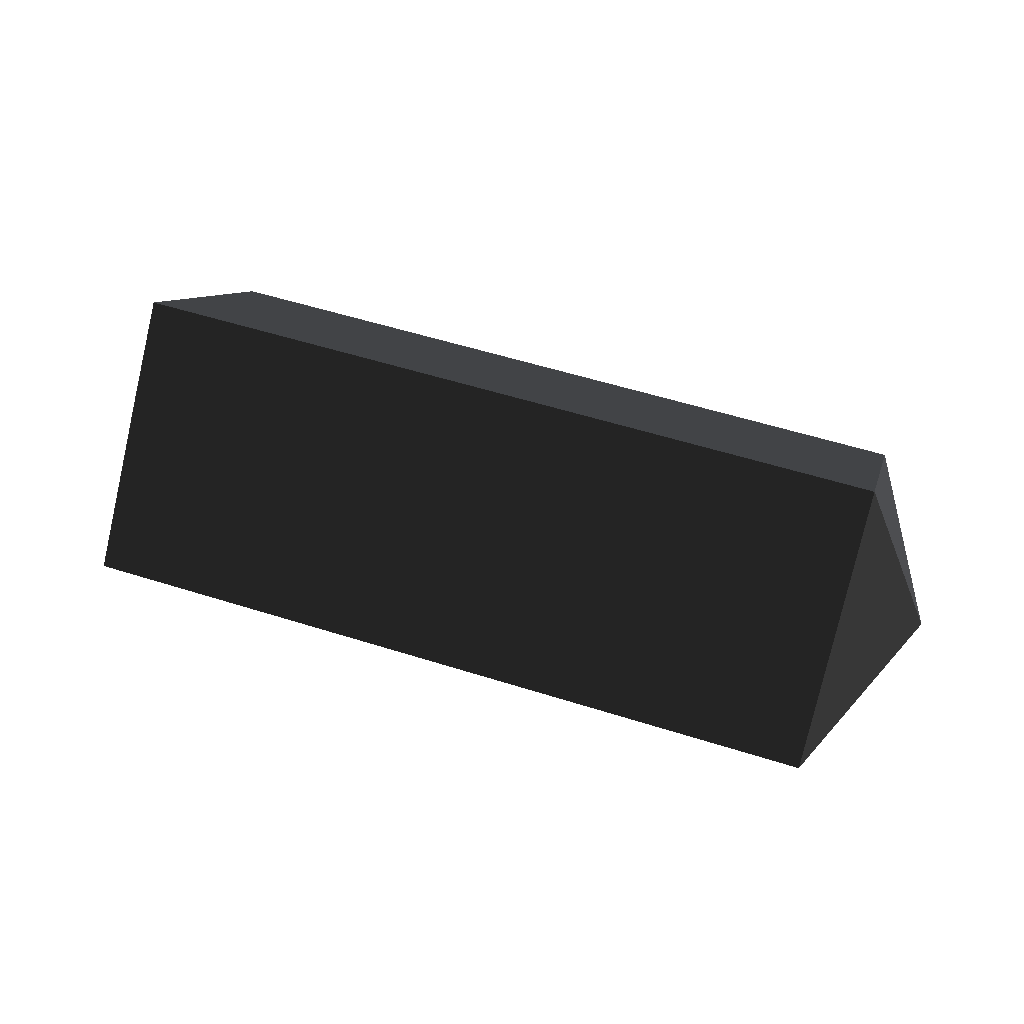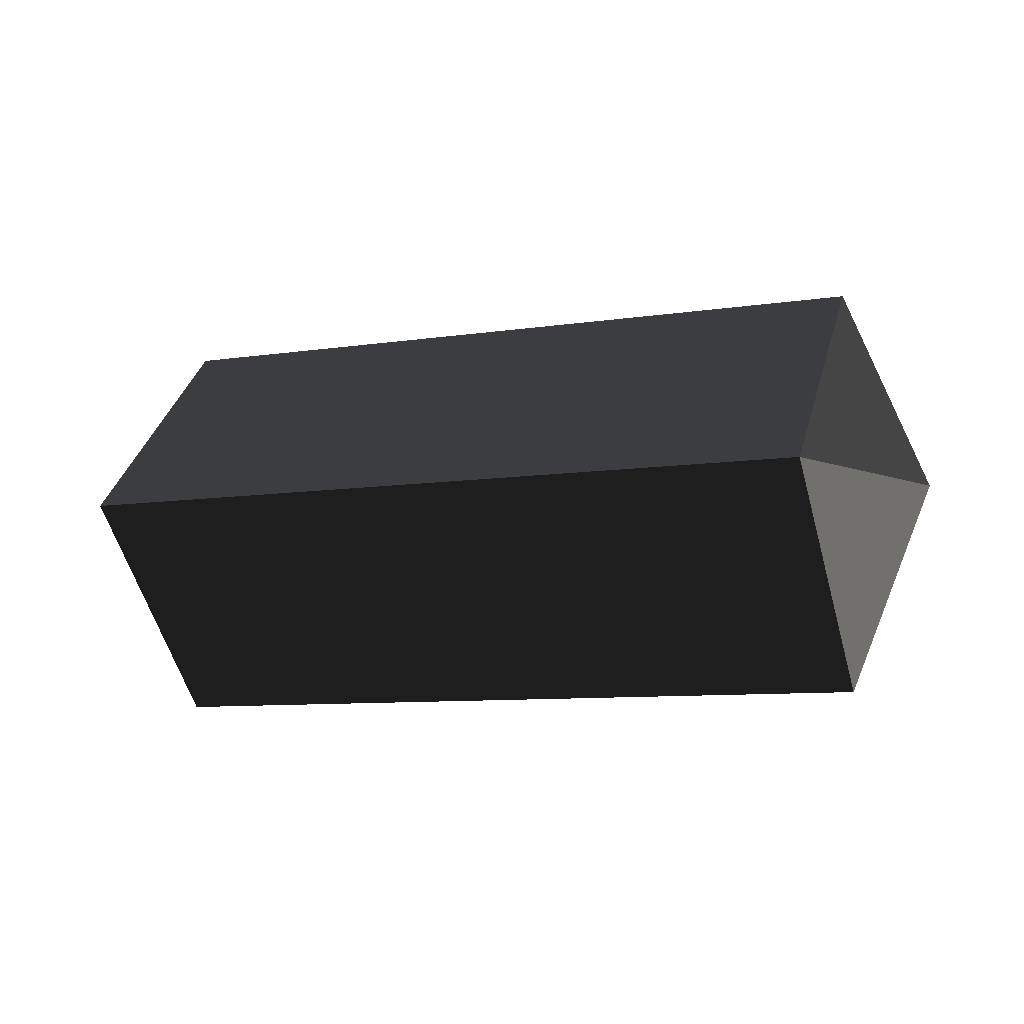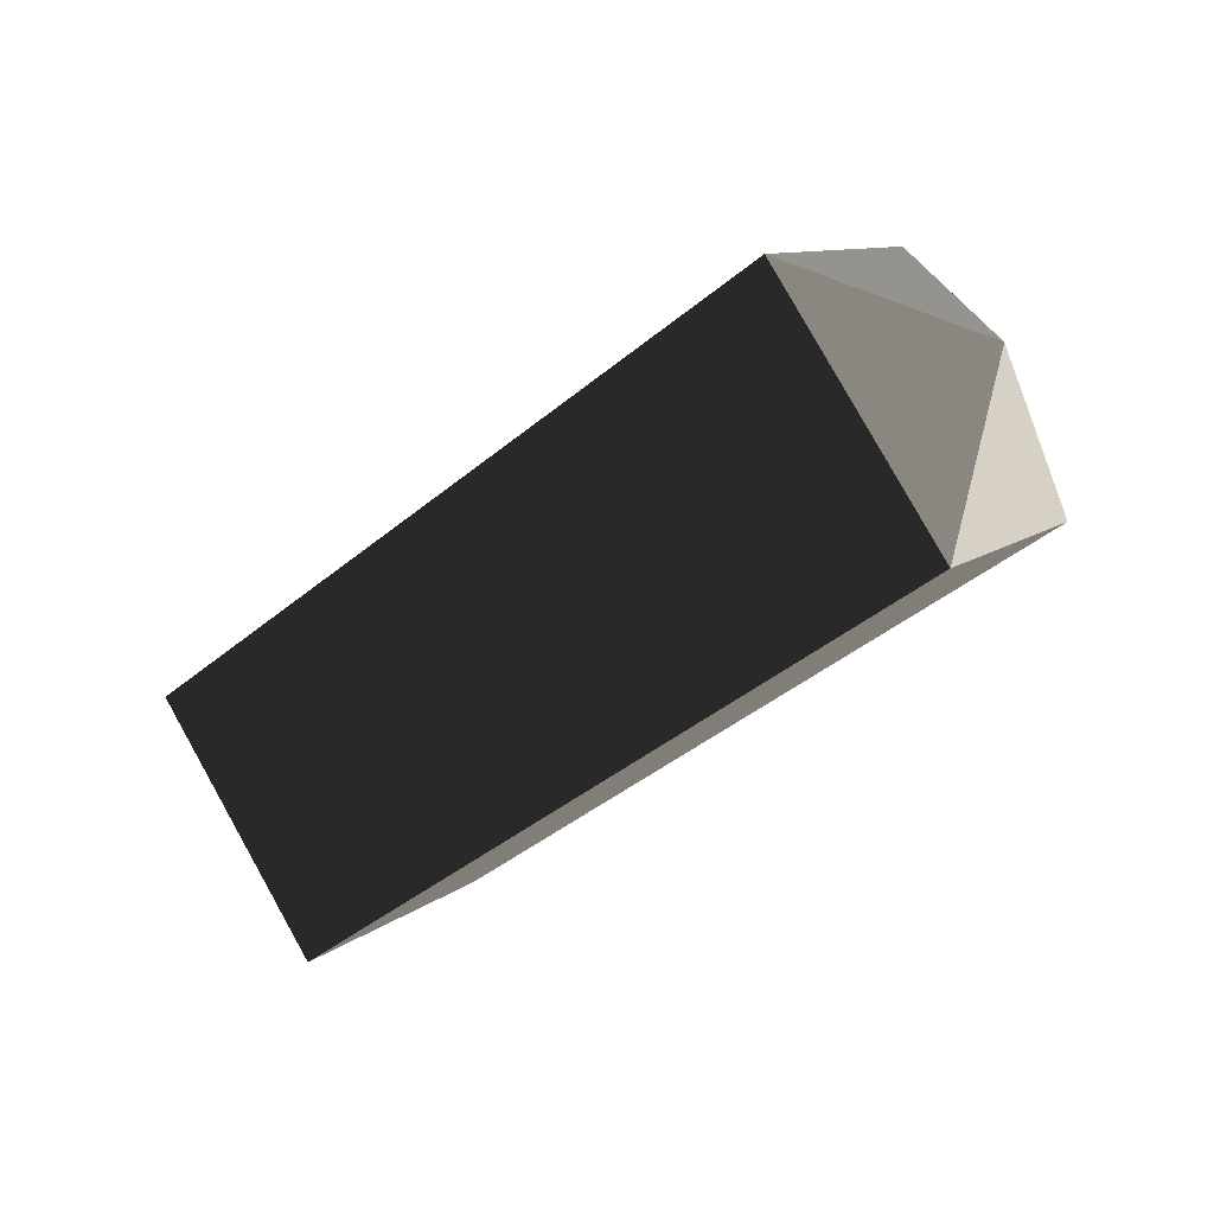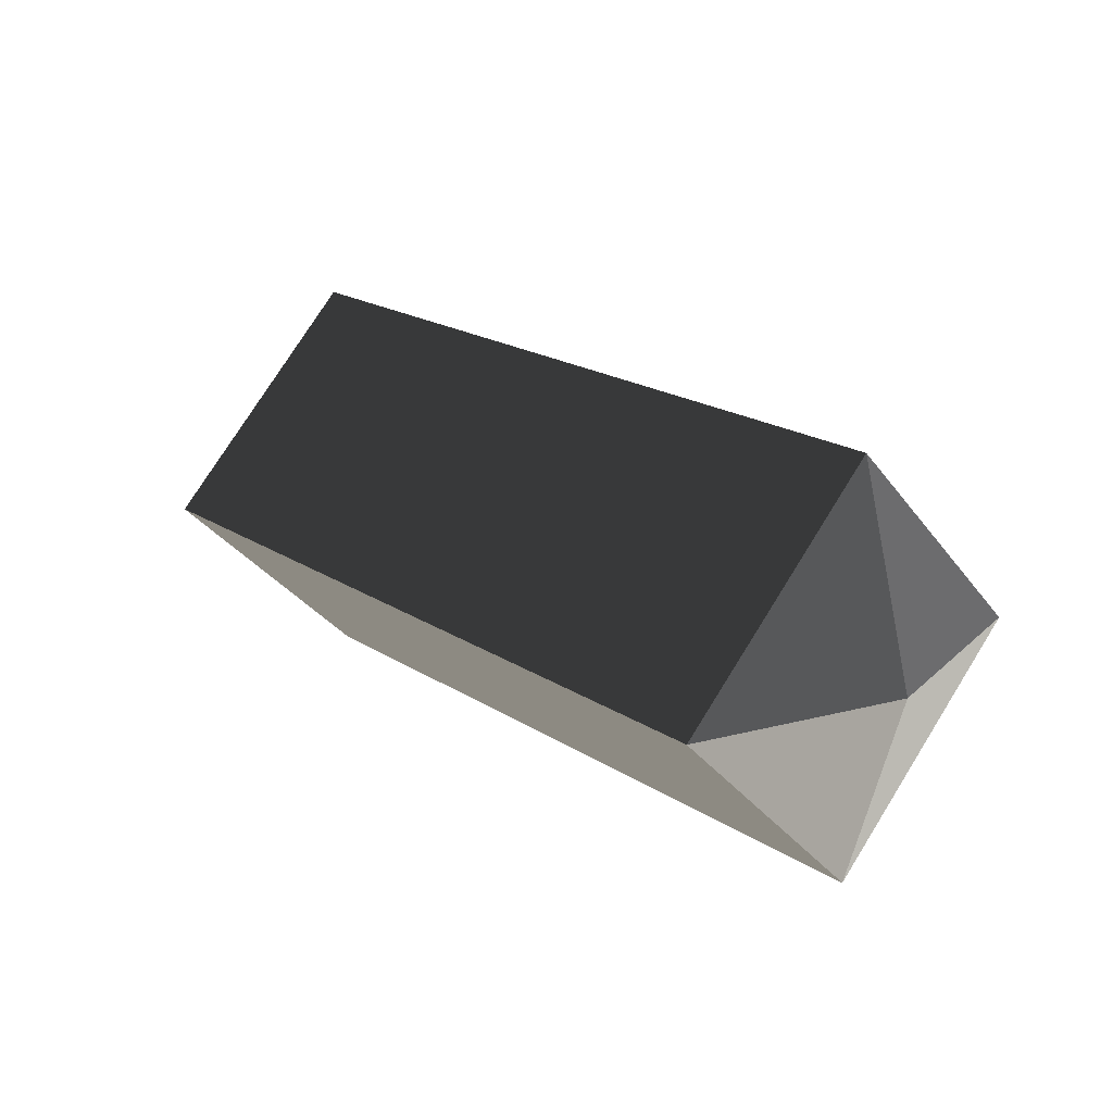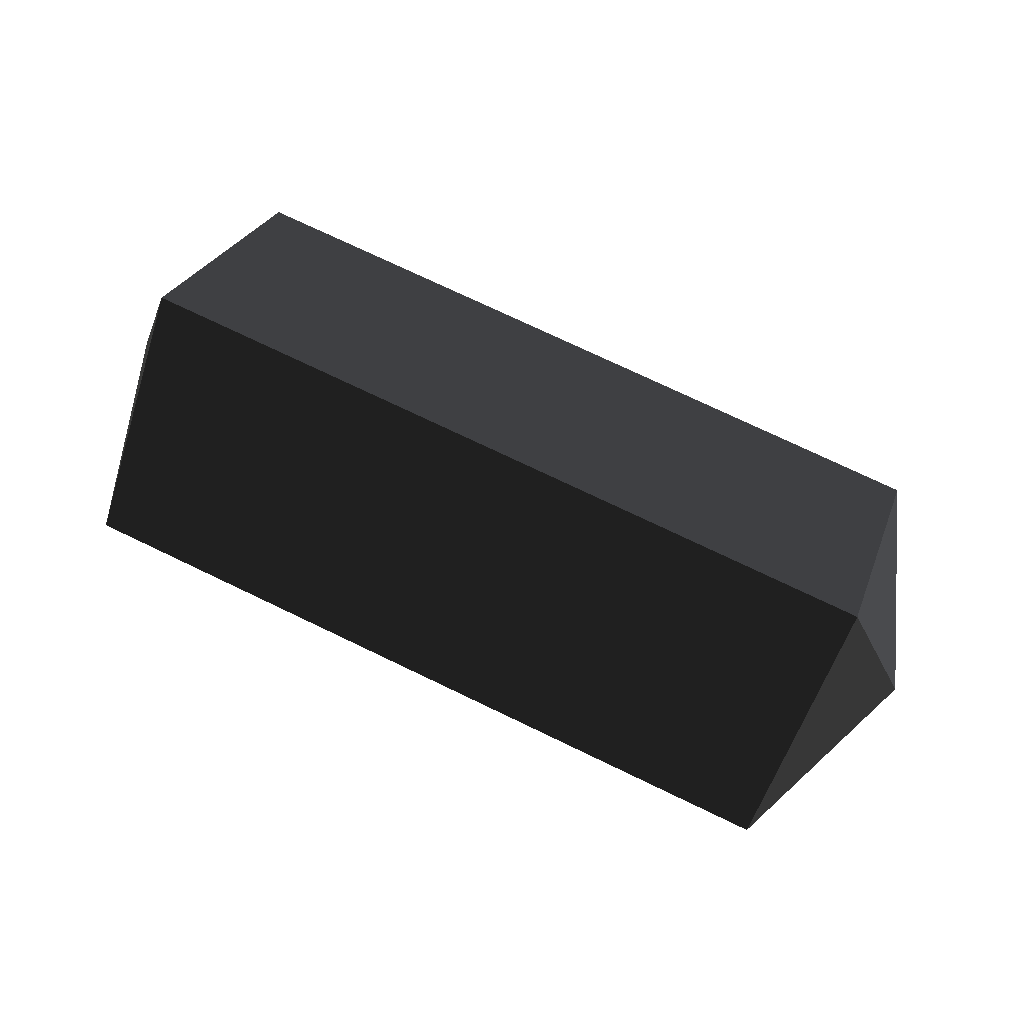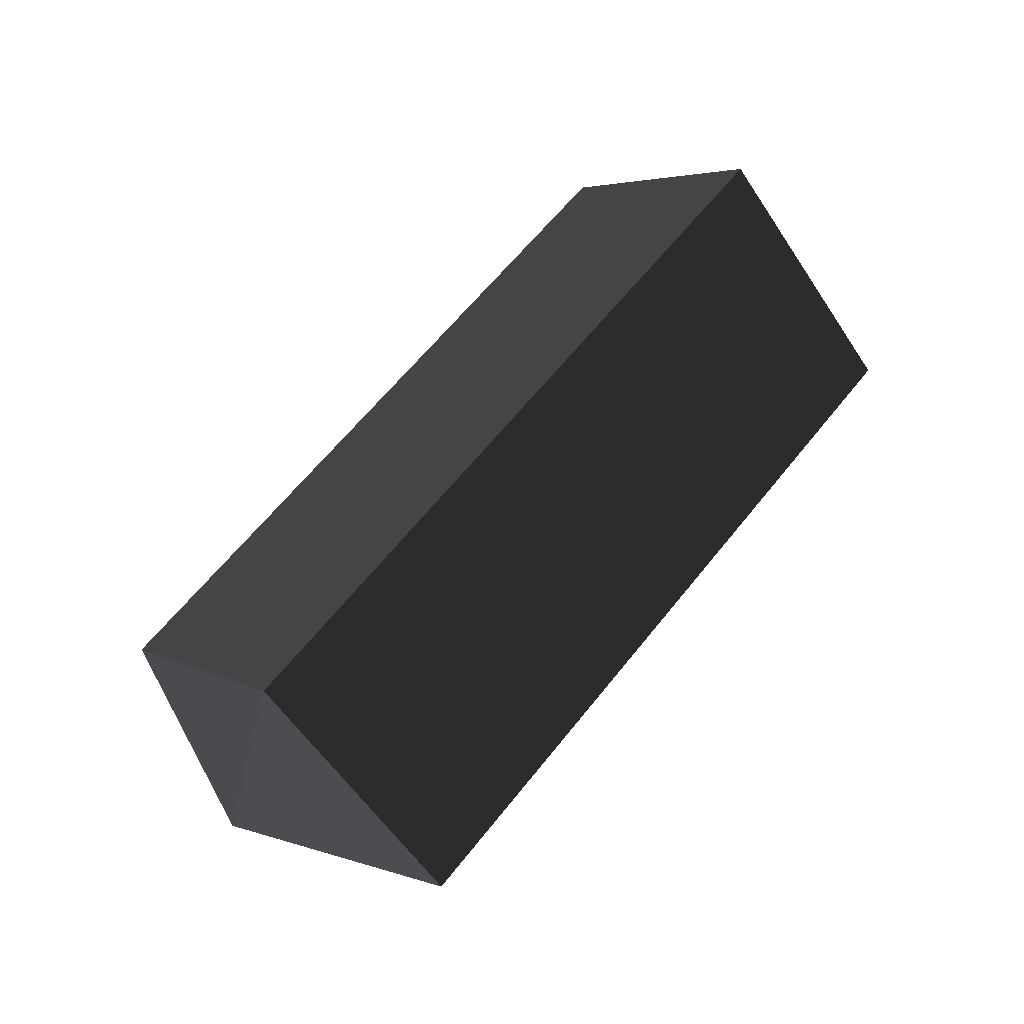
<metadata>
{"format":"obj","ext":"obj","renderer":"f3d","projection":"perspective","resolution":1024,"background":"white","views":[{"elev":55.5,"azim":18.4,"up":"+Y"},{"elev":-8.9,"azim":22.3,"up":"+Y"},{"elev":-43.8,"azim":43.9,"up":"+Z"},{"elev":20.8,"azim":-131.3,"up":"+Z"},{"elev":75.0,"azim":25.6,"up":"+Y"},{"elev":63.1,"azim":128.5,"up":"+Y"}]}
</metadata>
<code>
v -0.1735 0.0489 0.0001
v -0.1735 0.0002 -0.0486
v -0.1878 0.0002 0.0001
v -0.1878 0.0002 0.0001
v -0.1735 0.0002 0.0488
v -0.1735 0.0002 0.0488
v -0.1735 -0.0485 0.0001
v -0.1735 -0.0485 0.0001
v -0.1735 0.0002 -0.0486
v -0.1735 0.0002 -0.0486
v 0.0082 -0.0486 0
v 0.0082 0.0001 -0.0487
v 0.0279 0.0001 0
v 0.0279 0.0001 0
v 0.0082 0.0001 0.0487
v 0.0082 0.0001 0.0487
v -0.1735 -0.0485 0.0001
v -0.1735 0.0002 0.0488
v -0.1735 0.0489 0.0001
v 0.0082 0.0488 0
v 0.0279 0.0001 0
v 0.0279 0.0001 0
v 0.0082 0.0001 -0.0487
v 0.0082 0.0001 -0.0487
v -0.1735 0.0489 0.0001
v -0.1735 0.0002 -0.0486
g Group_001
f 1 2 3
f 1 3 5
f 5 3 7
f 7 3 9
f 7 9 12 11
f 11 12 13
f 11 13 15
f 11 15 18 17
f 18 15 20 19
f 20 15 21
f 20 21 23
f 20 23 26 25

</code>
